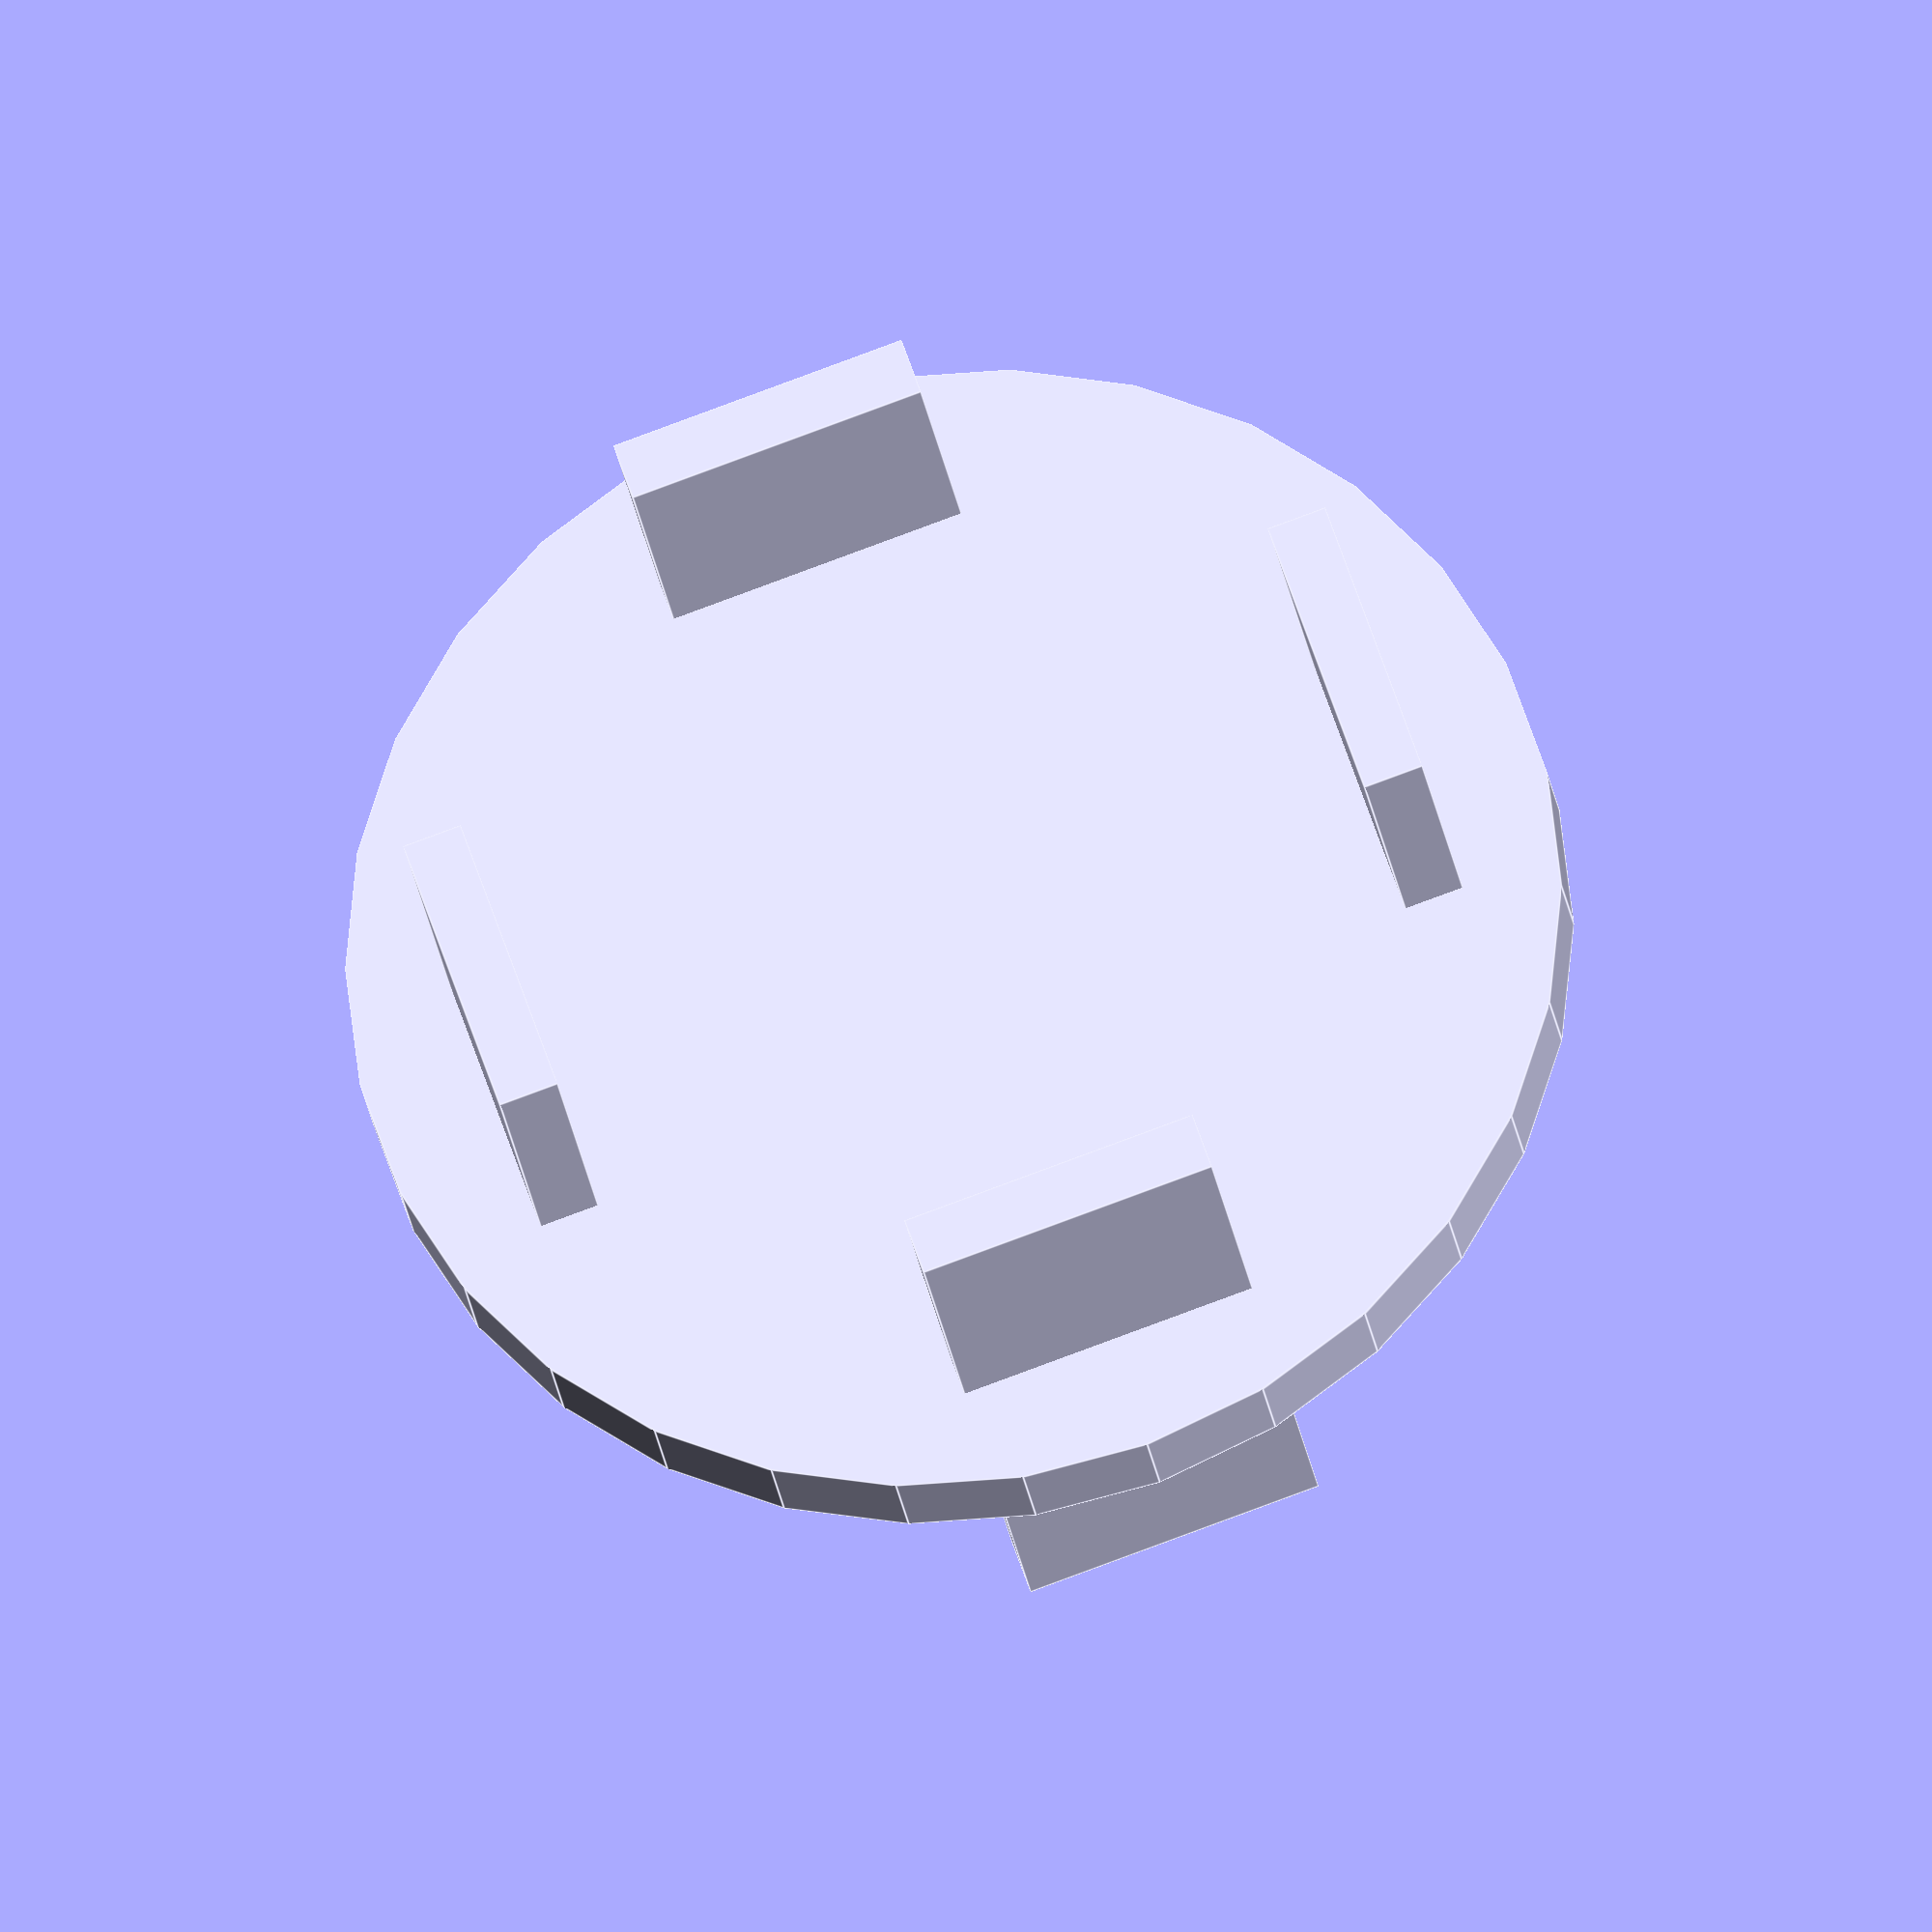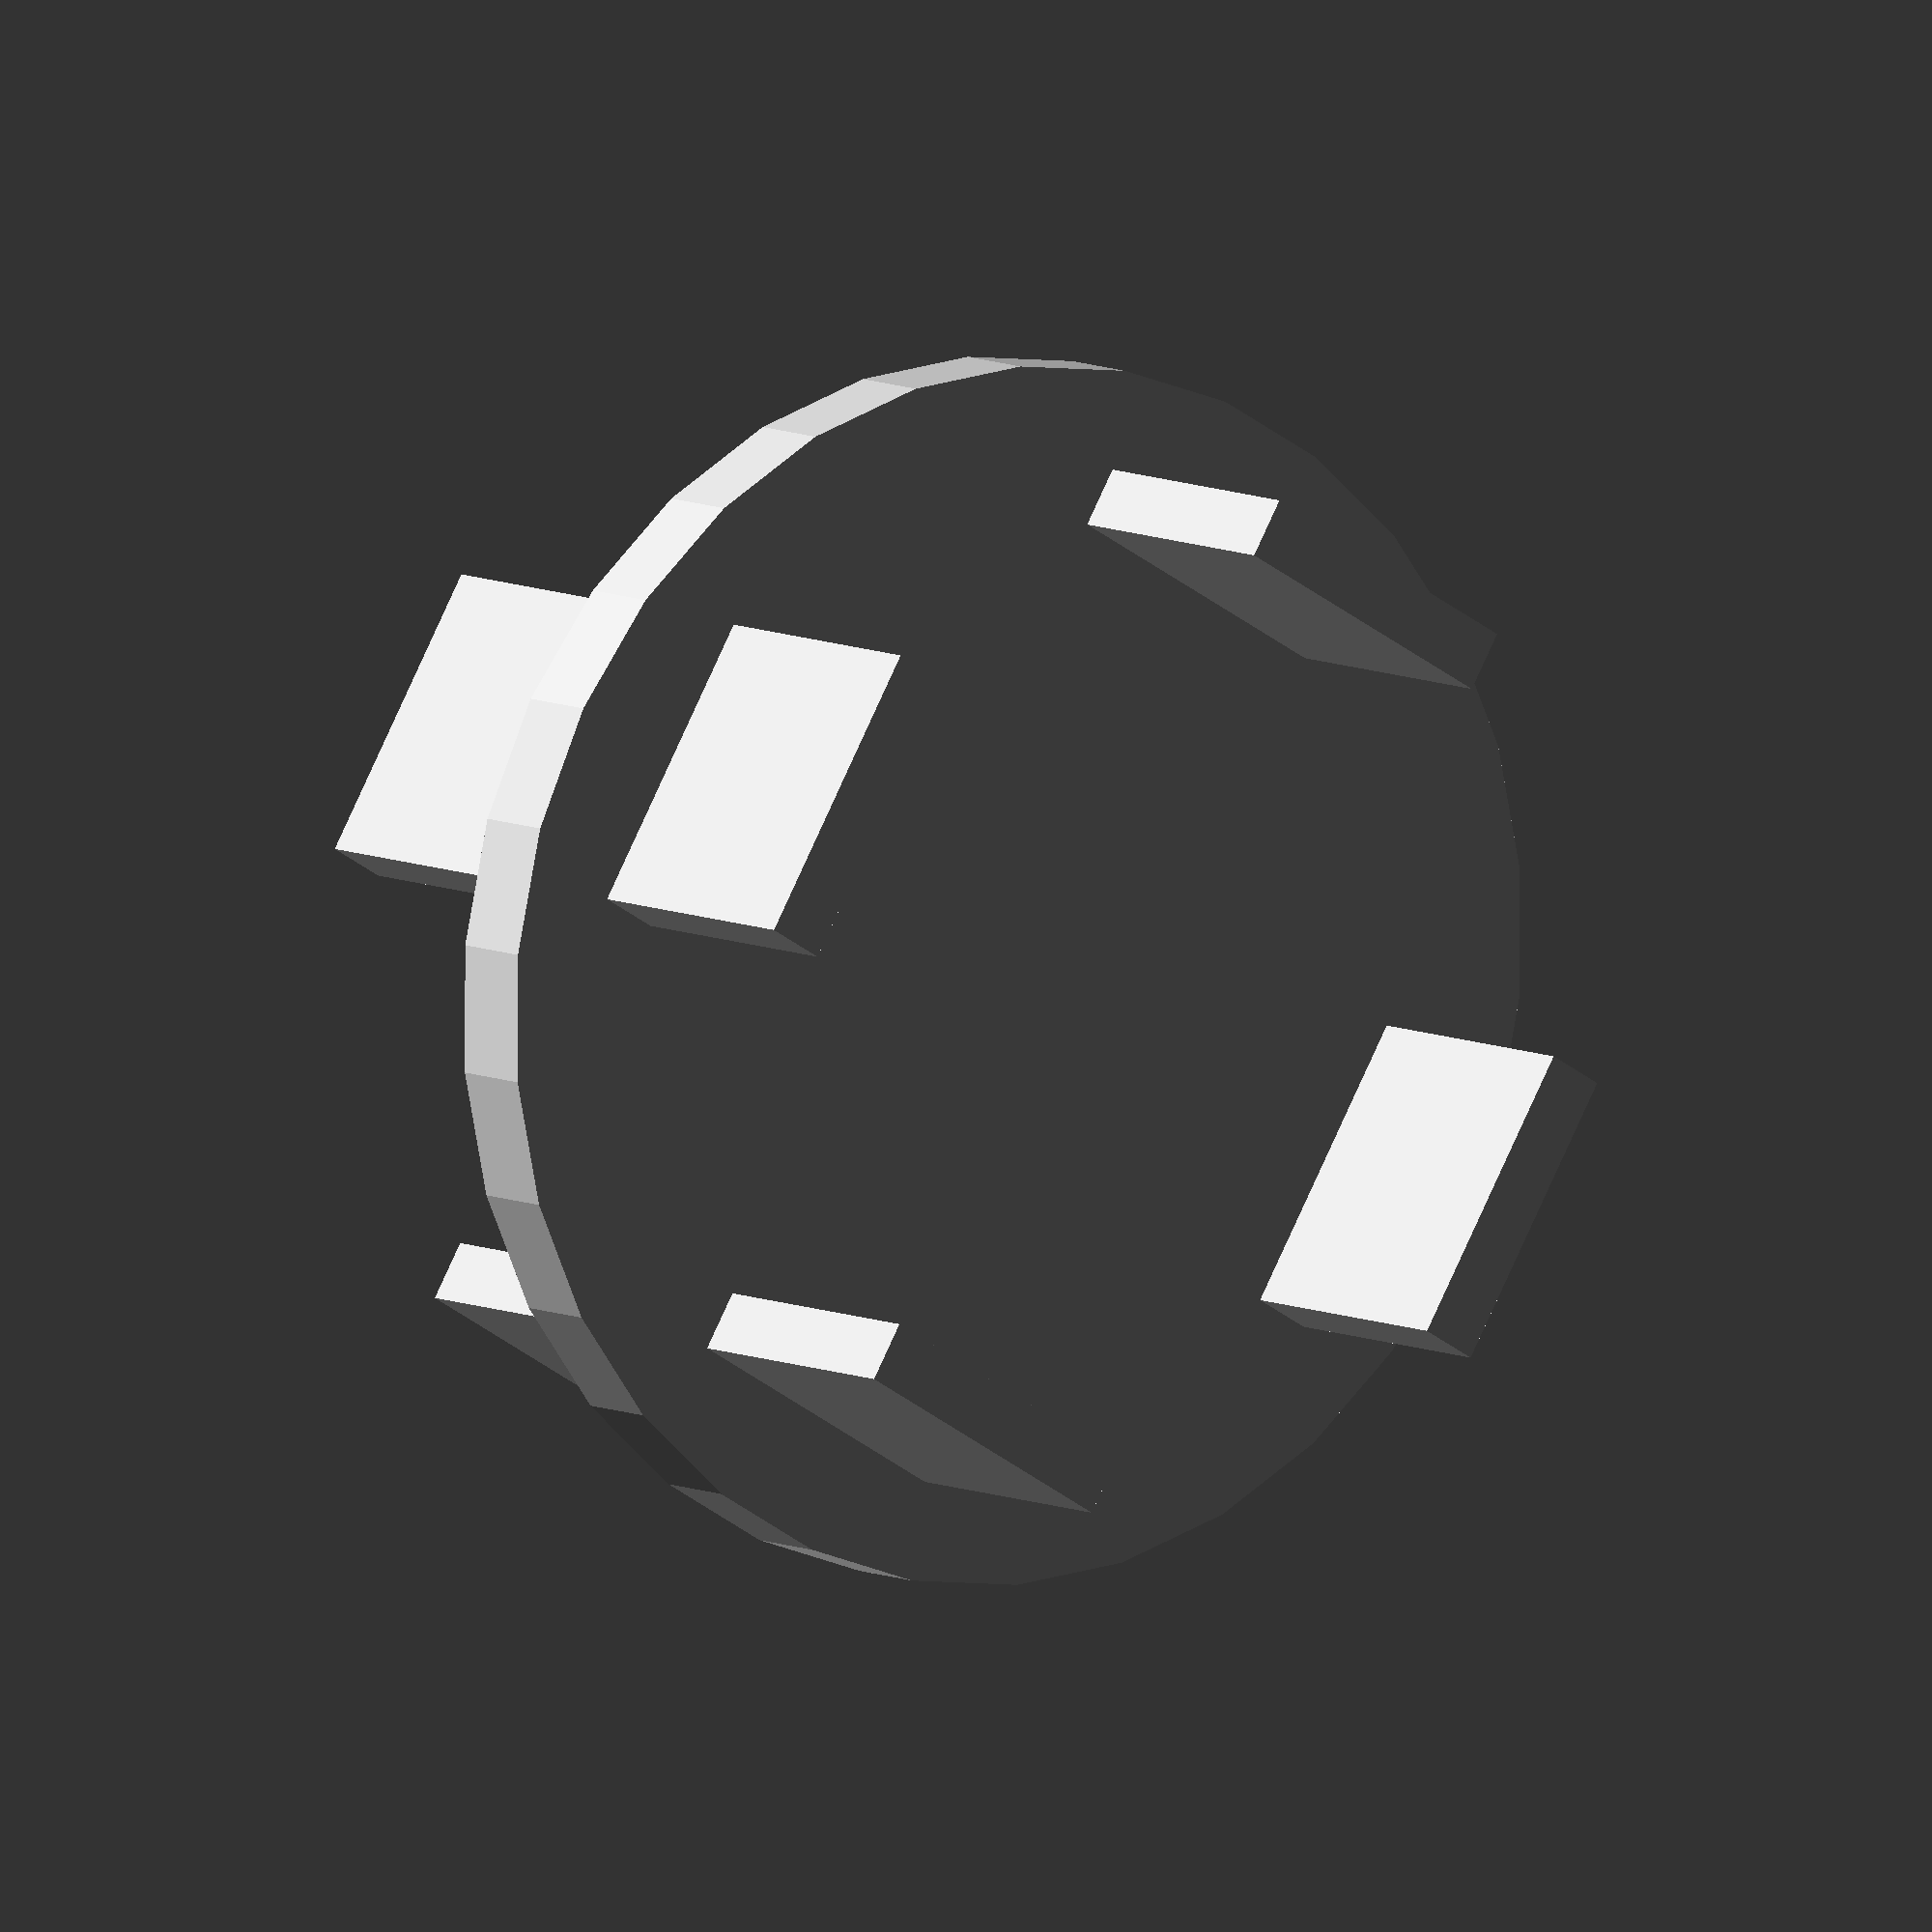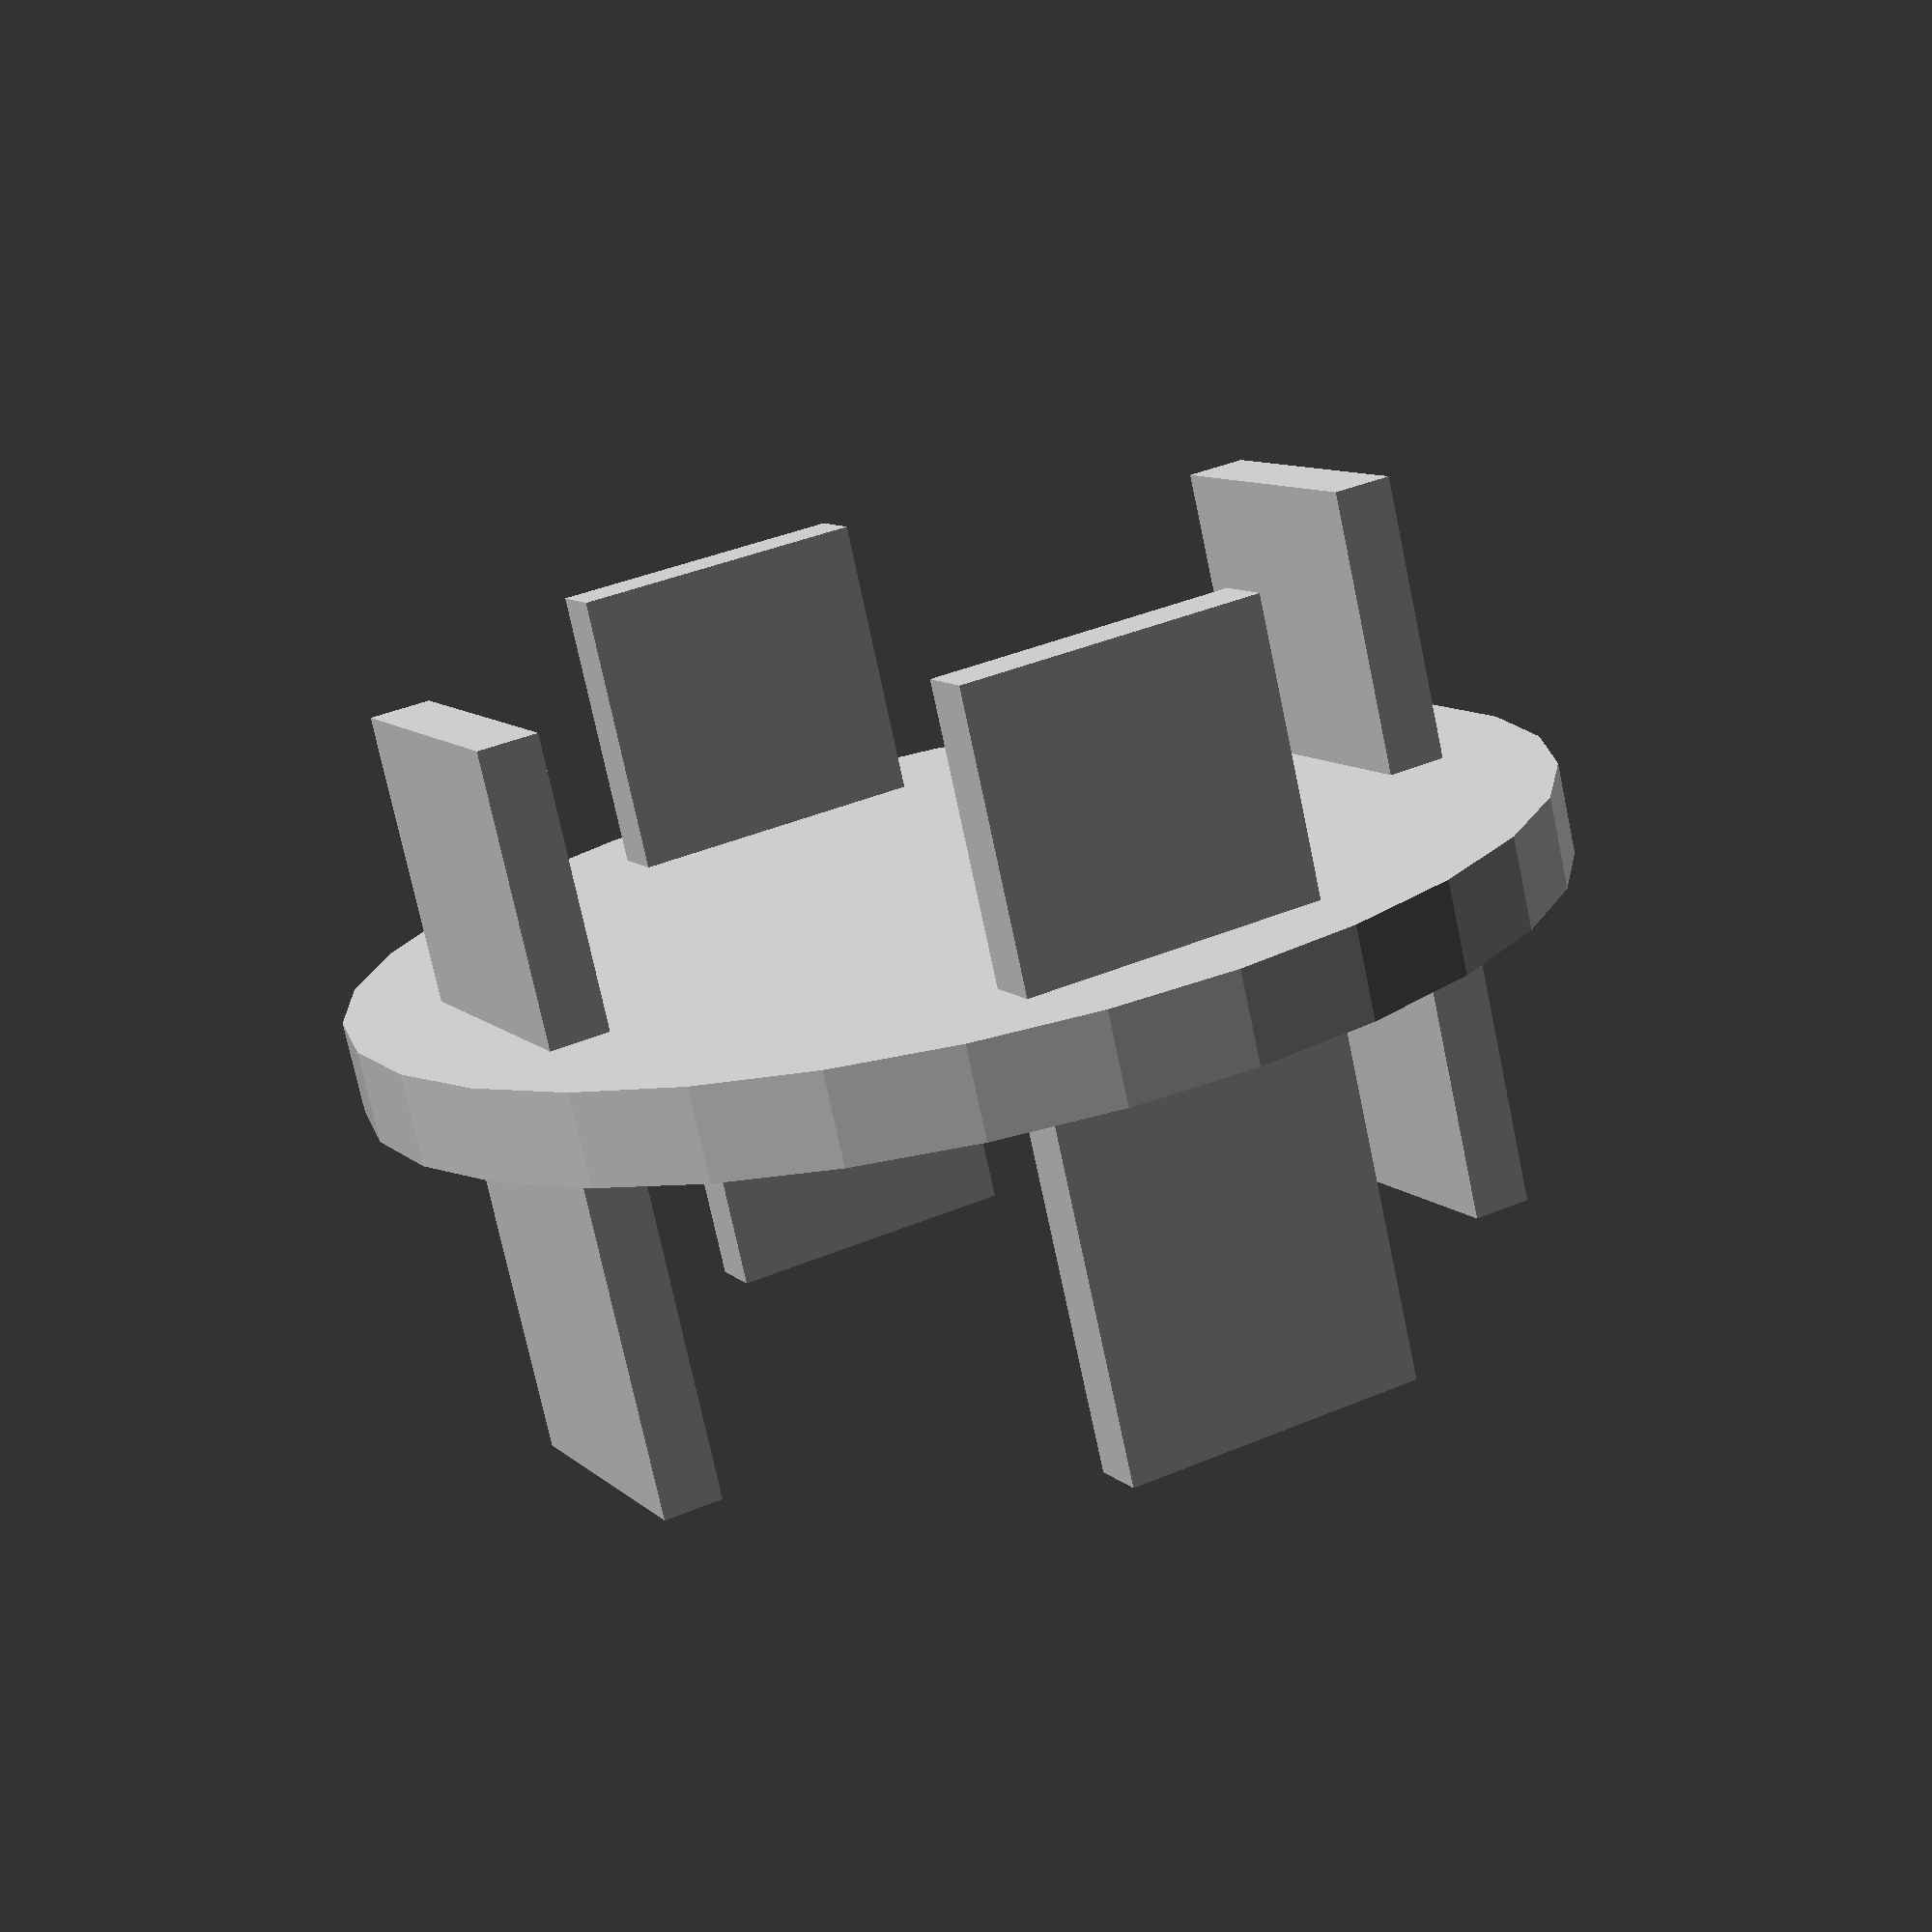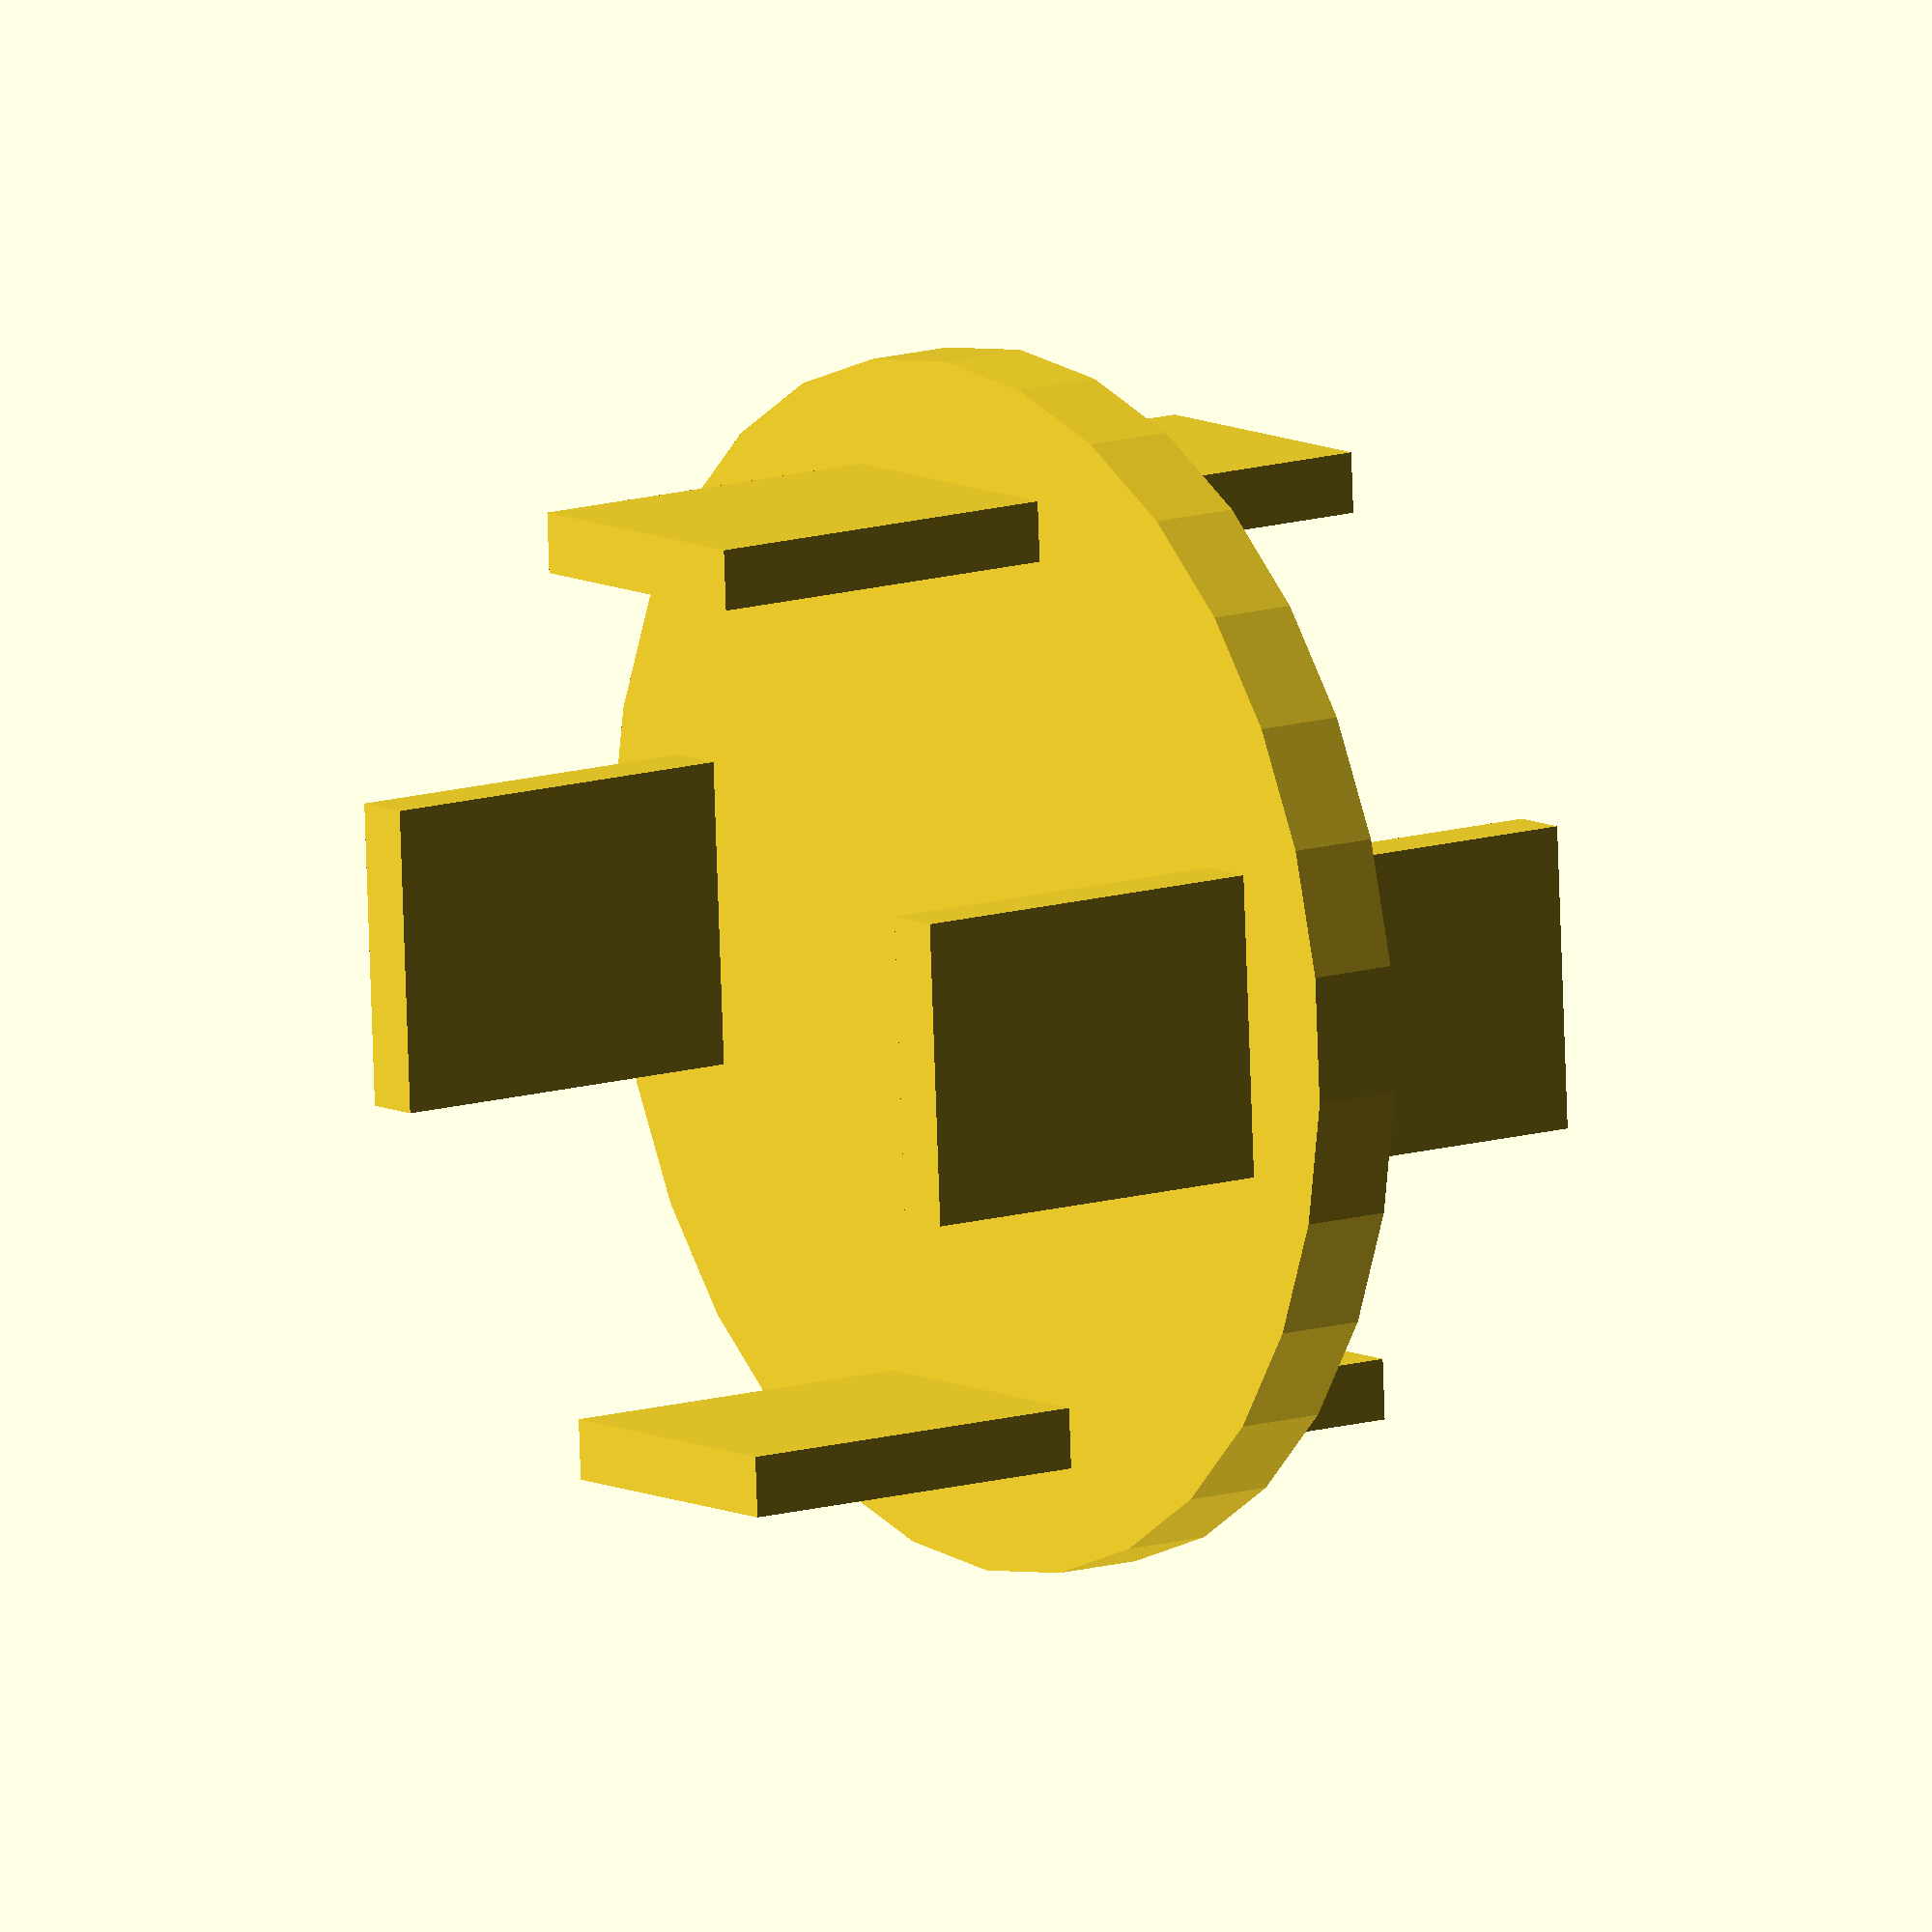
<openscad>
// Parameters
base_disk_radius = 20; // Radius of the base disk
base_disk_thickness = 3; // Adjusted thickness of the base disk
prong_width = 2; // Adjusted width of each vertical prong
prong_depth = 10; // Depth of each vertical prong
prong_height = 25; // Adjusted height of each vertical prong
num_prongs = 4; // Number of prongs
prong_spacing_angle = 360 / num_prongs; // Angle between prongs

// Base disk module
module base_disk() {
    cylinder(h = base_disk_thickness, r = base_disk_radius, center = false);
}

// Vertical prong module
module vertical_prong() {
    cube([prong_width, prong_depth, prong_height], center = true);
}

// Assembly
module flexible_coupling() {
    // Layer 2: Base disk
    base_disk();

    // Layer 1: Vertical prongs
    for (i = [0 : num_prongs - 1]) {
        rotate([0, 0, i * prong_spacing_angle]) {
            translate([base_disk_radius - prong_depth / 2, 0, base_disk_thickness]) {
                vertical_prong();
            }
        }
    }
}

// Render the flexible coupling
flexible_coupling();

</openscad>
<views>
elev=204.9 azim=108.6 roll=352.0 proj=o view=edges
elev=172.6 azim=149.8 roll=34.9 proj=o view=solid
elev=255.0 azim=295.8 roll=348.0 proj=p view=solid
elev=347.2 azim=86.6 roll=54.8 proj=o view=solid
</views>
